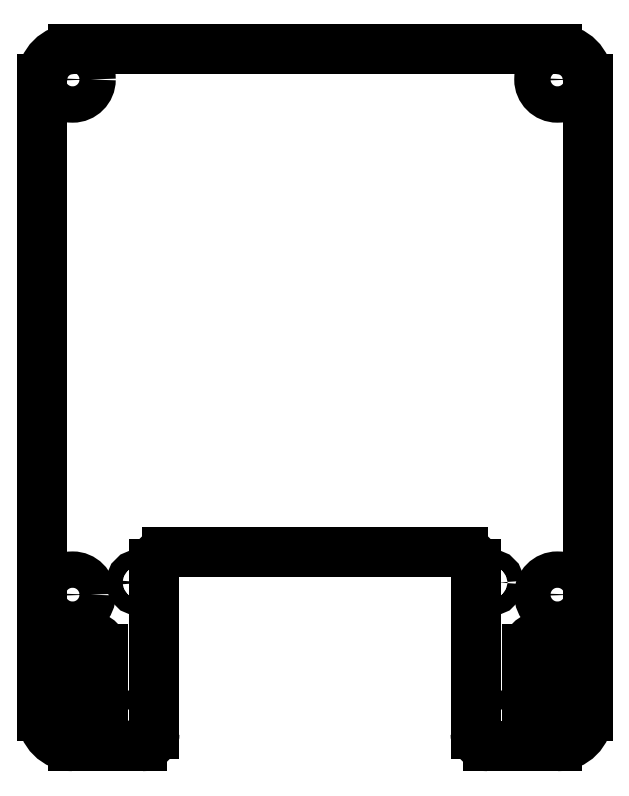
<metadata>
{"format":"dxf","ext":"dxf","renderer":"ezdxf+matplotlib","layout":"modelspace","background":"white","min_lineweight":24,"dpi":150}
</metadata>
<code>
0
SECTION
2
ENTITIES
0
INSERT
2
FILLET008
8
0
10
0
20
0
30
0
0
ENDSEC
0
EOF

</code>
